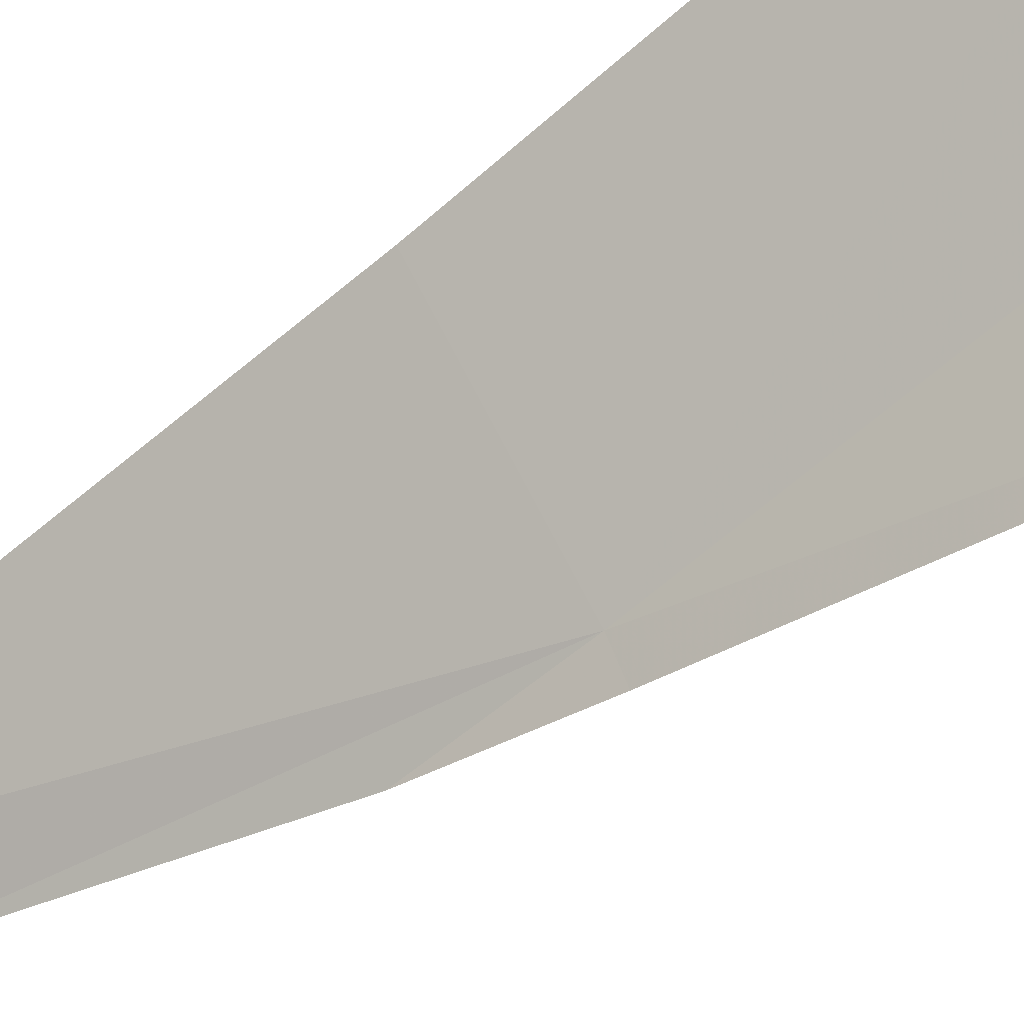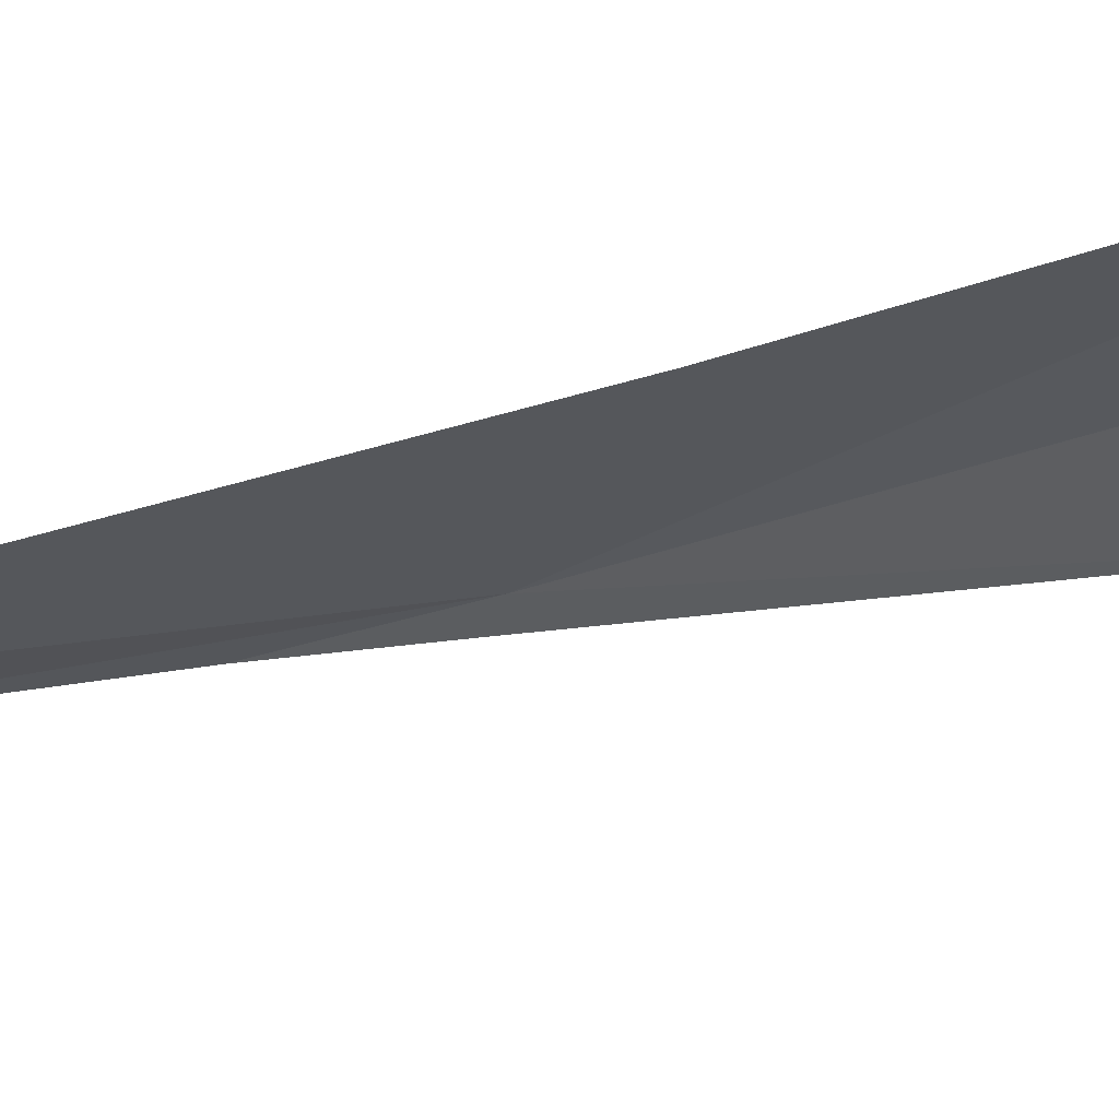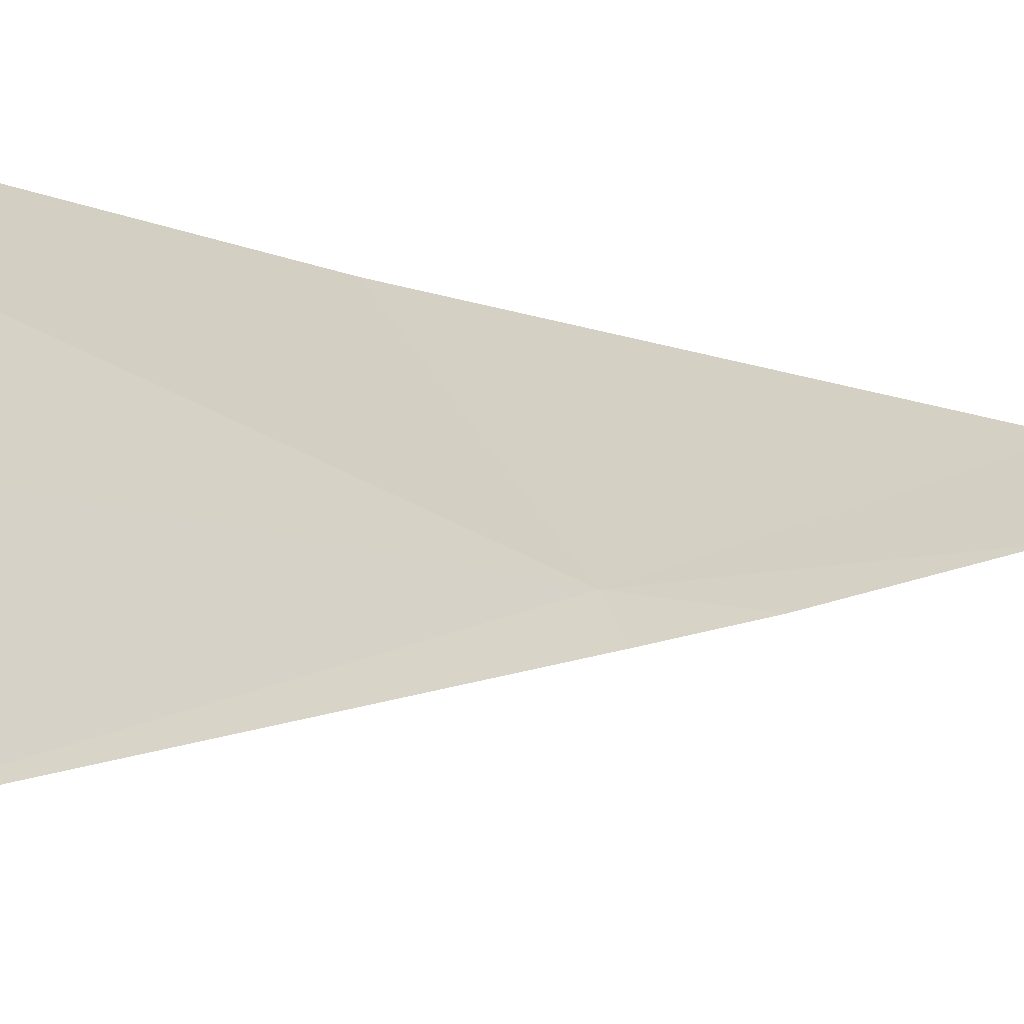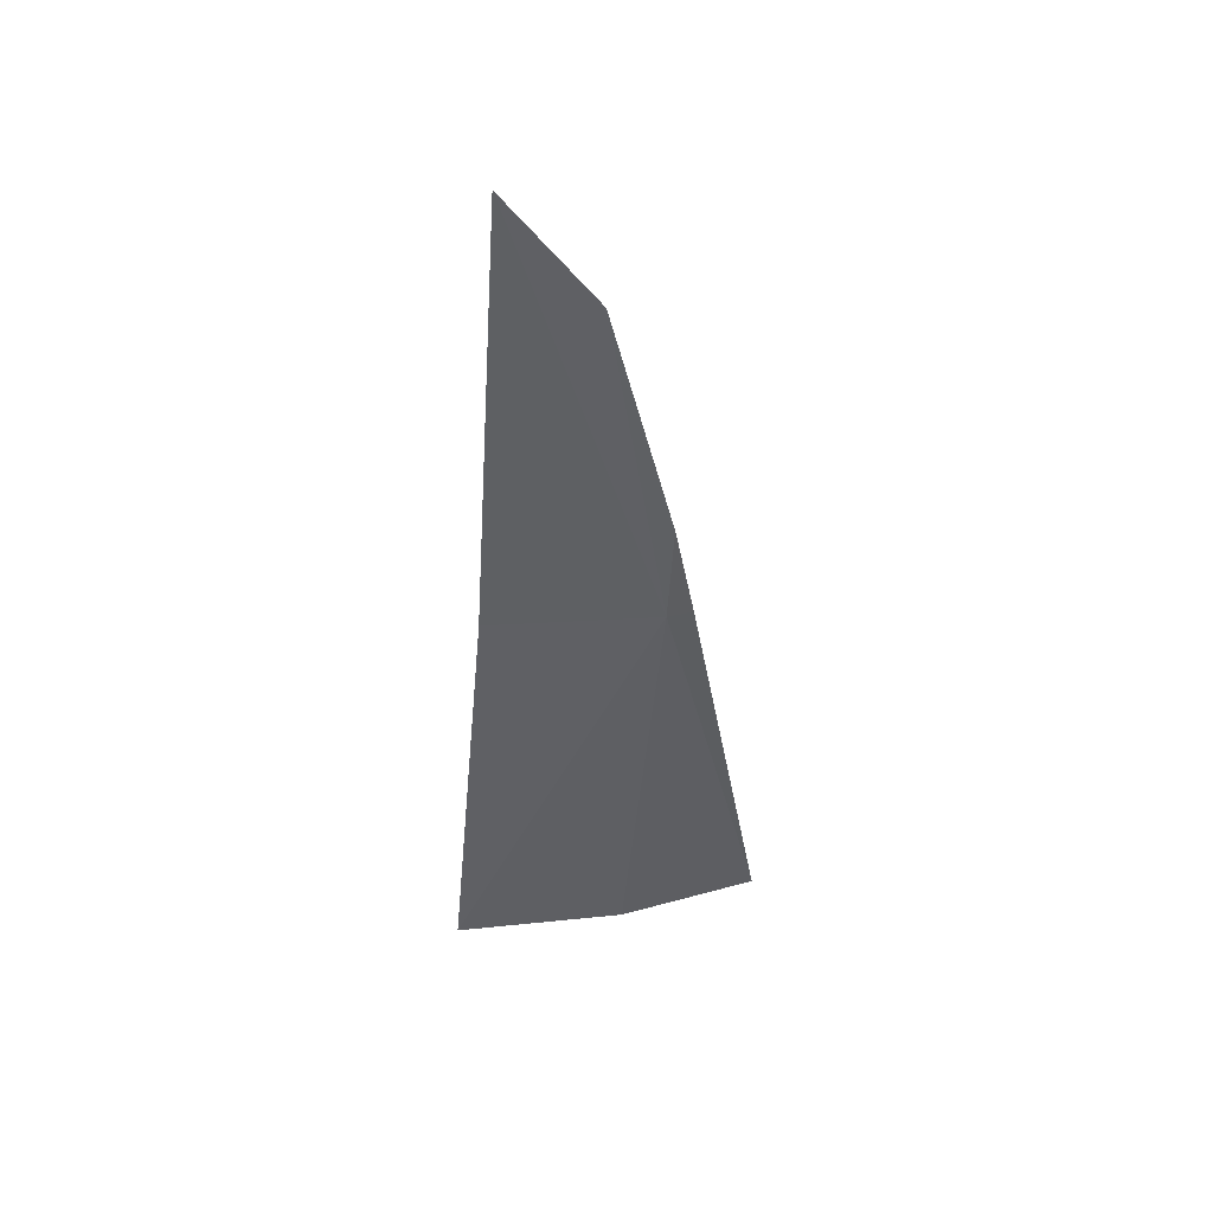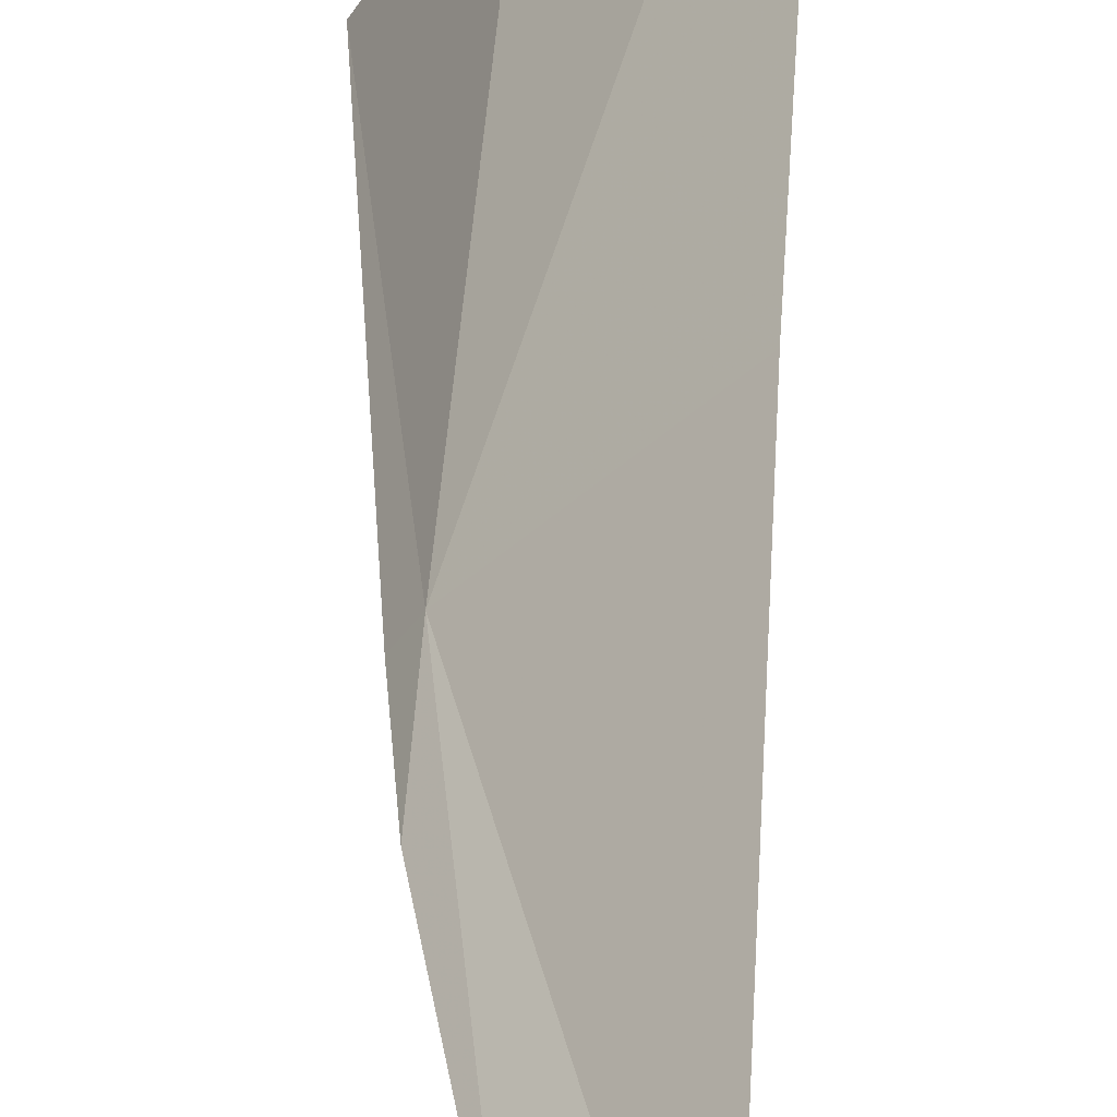
<metadata>
{"format":"obj","ext":"obj","renderer":"f3d","projection":"perspective","resolution":1024,"background":"white","views":[{"elev":-54.9,"azim":129.2,"up":"+Y"},{"elev":23.2,"azim":58.9,"up":"+Y"},{"elev":-5.0,"azim":-140.8,"up":"+Y"},{"elev":45.7,"azim":-138.5,"up":"+Z"},{"elev":43.3,"azim":0.9,"up":"+Y"}]}
</metadata>
<code>
v -642.1 -333.6 -92.52
v -641.9 -333.4 -95.09
v -642.4 -334.1 -95.1
v -642.2 -333.7 -92.52
v -642.1 -333.6 -91.9
v -641.3 -332.7 -95.06
v -641.4 -332.9 -92.49
v -641.9 -333.3 -90.49
v -641.5 -333 -89.86
f 1 3 4
f 1 7 6
f 1 9 7
f 1 8 9
f 1 2 3
f 1 4 5
f 1 6 2
f 1 5 8

</code>
